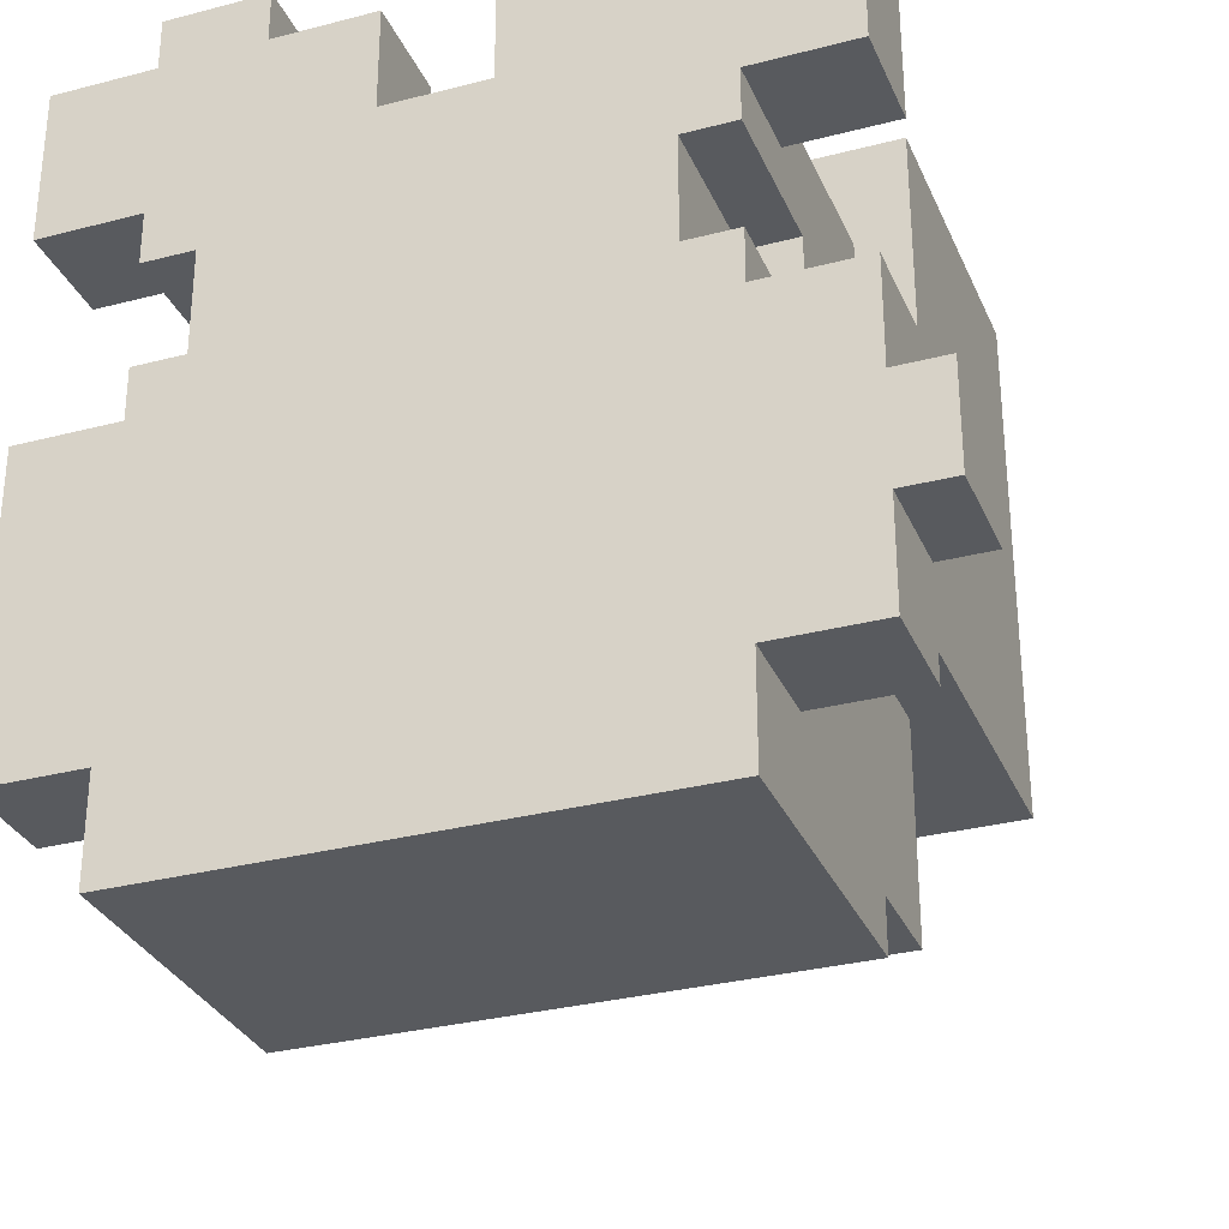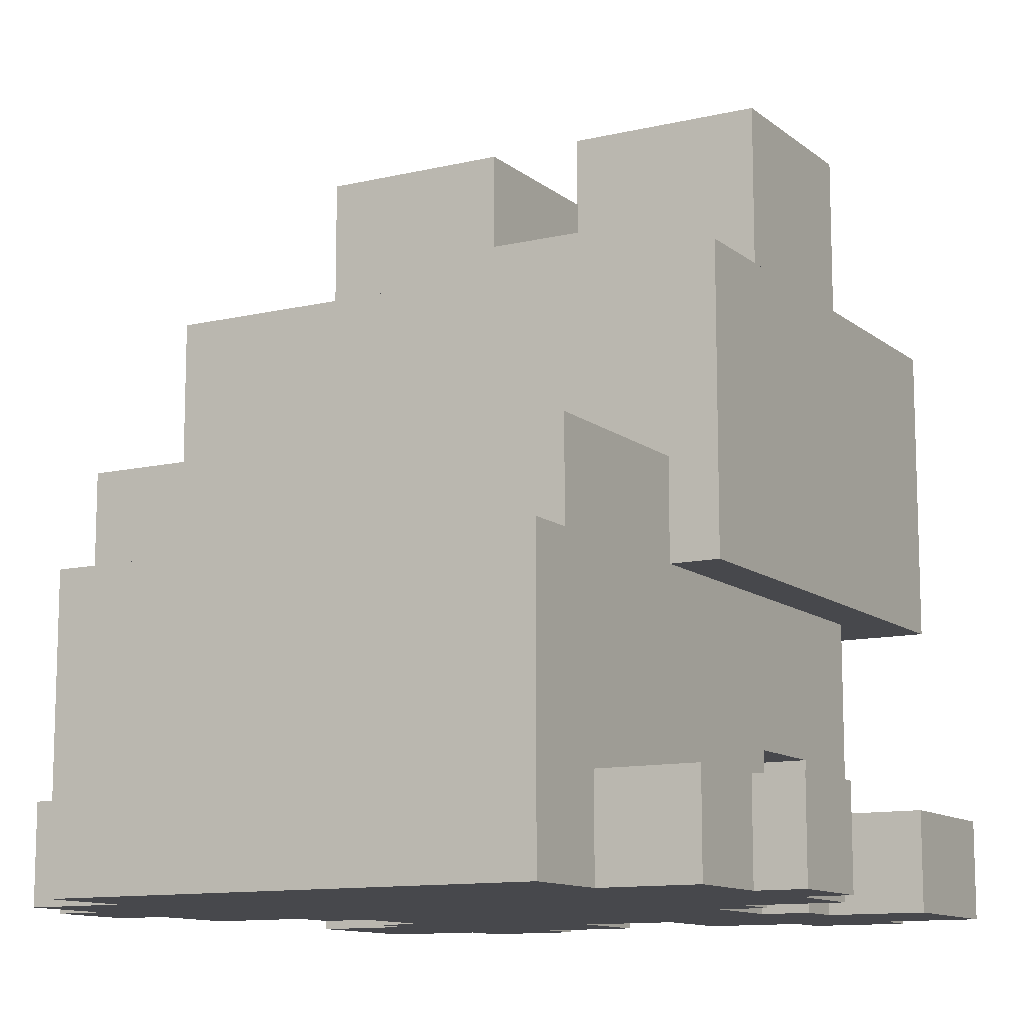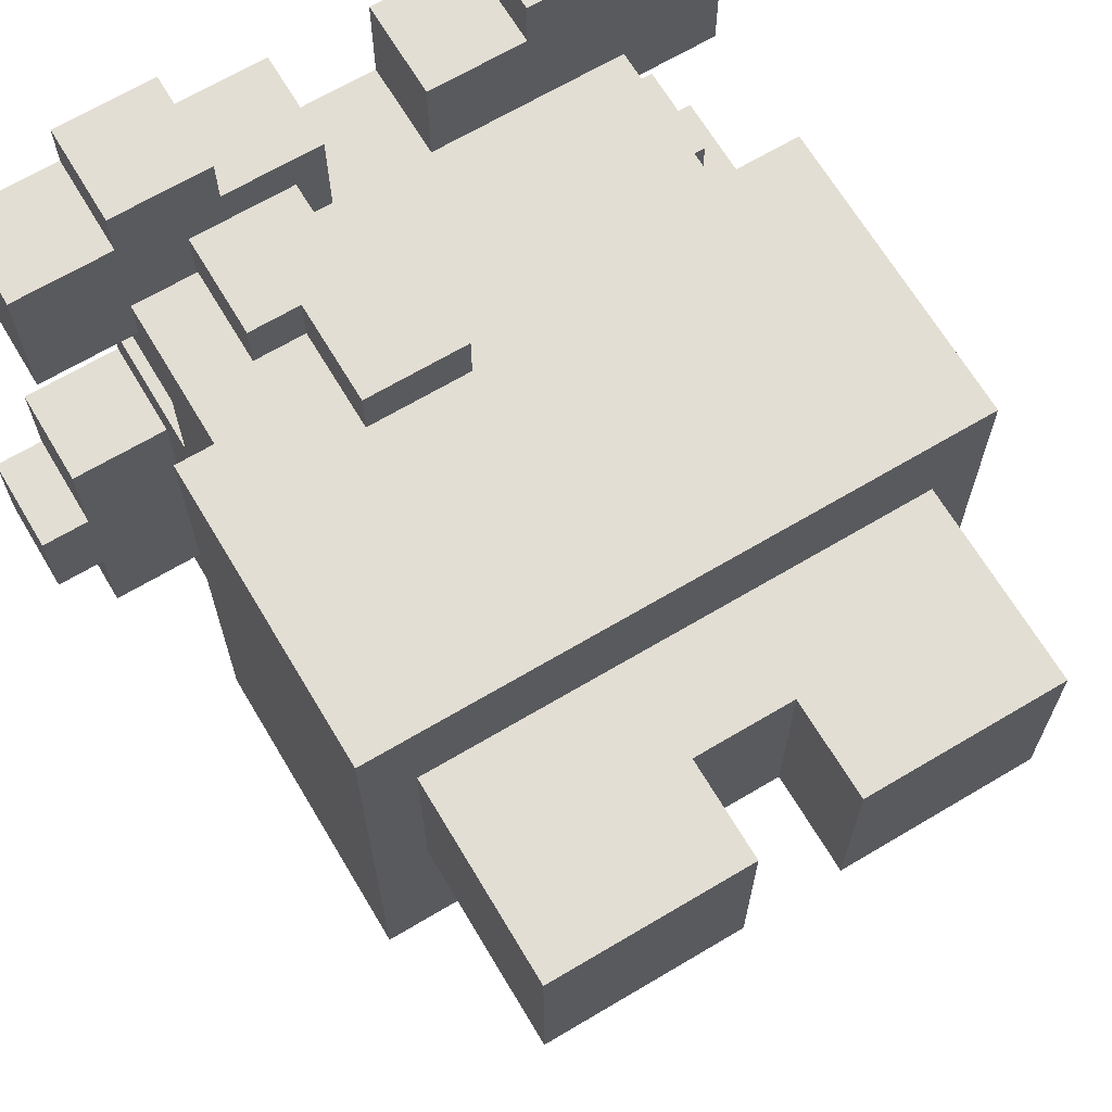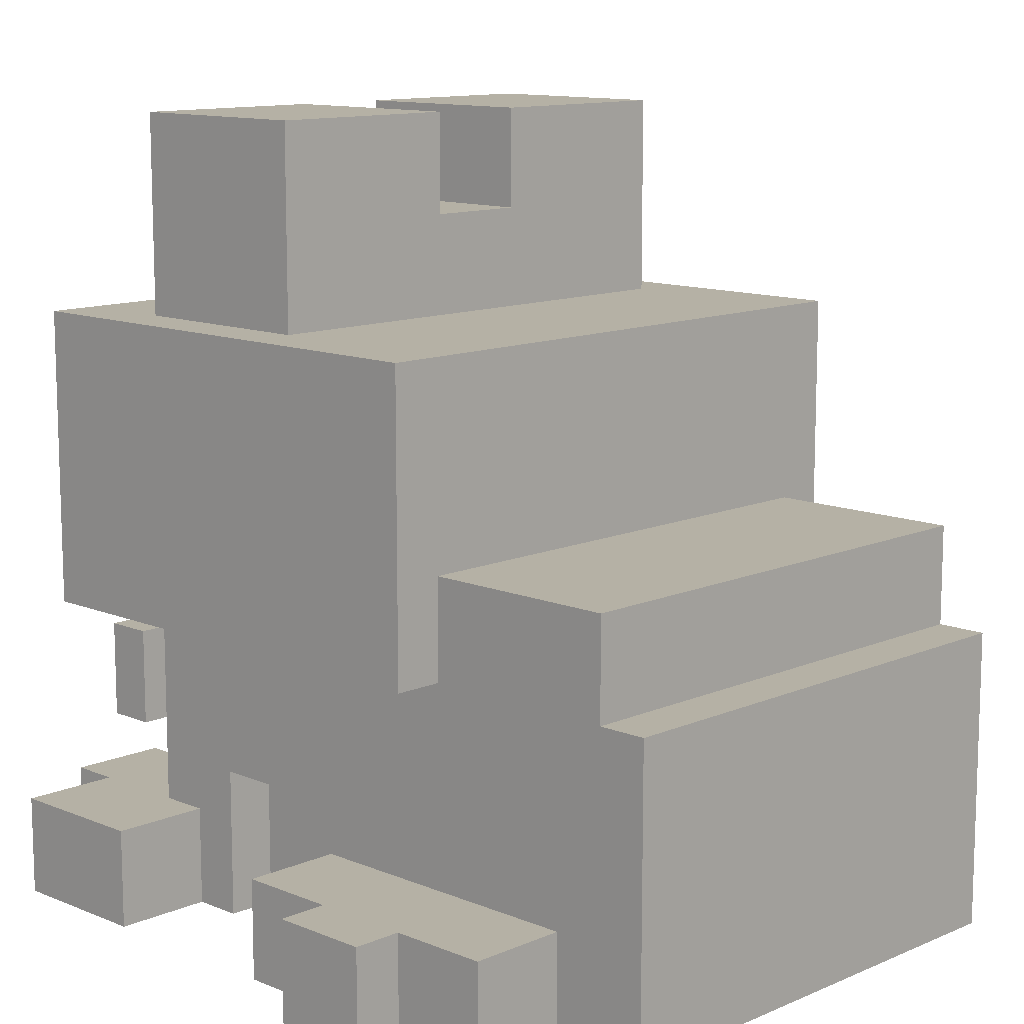
<metadata>
{"format":"obj","ext":"obj","renderer":"f3d","projection":"perspective","resolution":1024,"background":"white","views":[{"elev":-31.0,"azim":20.5,"up":"+Z"},{"elev":-11.6,"azim":-150.4,"up":"+Y"},{"elev":67.2,"azim":149.2,"up":"+Z"},{"elev":11.8,"azim":134.3,"up":"+Y"}]}
</metadata>
<code>
o FROG
v 0.8 0.2 -0.4
v 0.8 -0 -0.2
v 0.8 -0 -0.4
v 0.8 0.2 -0.2
v 0.7 0.2 -0.6
v 0.7 -0 -0.4
v 0.7 -0 -0.6
v 0.7 0.2 -0.4
v 0.7 0.2 -0.2
v 0.7 0 -0
v 0.7 -0 -0.2
v 0.7 0.2 -0
v 0.7 0.2 0.4
v 0.7 0 0.7
v 0.7 0 0.4
v 0.7 0.2 0.7
v 0.6 0.8 0.5
v 0.6 0.6 0.5
v 0.6 0.6 -0.3
v 0.6 0.6 0.7
v 0.6 0.8 0.7
v 0.6 1.2 -0.3
v 0.6 1.2 0.7
v 0.5 0.2 -0.6
v 0.5 -0 -0.6
v 0.5 -0 -0.8
v 0.5 0.2 -0
v 0.5 0 0.1
v 0.5 0 -0
v 0.5 0.2 0.4
v 0.5 0 0.4
v 0.5 0 0.3
v 0.5 0.2 0.7
v 0.5 0 0.8
v 0.5 0 0.7
v 0.5 0.2 0.8
v 0.5 0.3 0.1
v 0.5 0.3 0.3
v 0.5 0.2 0.5
v 0.5 0.6 -0.8
v 0.5 0.6 -0.7
v 0.5 0.6 -0.3
v 0.5 0.6 0.5
v 0.5 0.8 -0.7
v 0.5 0.8 -0.3
v 0.5 1.4 0.3
v 0.5 1.2 0.3
v 0.5 1.2 0.1
v 0.5 1.2 0.5
v 0.5 1.4 0.5
v 0.5 1.6 0.1
v 0.5 1.6 0.5
v 0.4 0.3 0.1
v 0.4 0 0.3
v 0.4 0 0.1
v 0.4 0.3 0.3
v 0.4 0.5 0.7
v 0.4 0.3 0.8
v 0.4 0.3 0.7
v 0.4 0.5 0.8
v 0.3 0.6 0.7
v 0.3 0.5 0.8
v 0.3 0.5 0.7
v 0.3 0.7 0.7
v 0.3 0.7 0.8
v -0.1 0.2 0.5
v -0.1 0 0.7
v -0.1 0 0.5
v -0.1 0.2 0.7
v -0.1 1.6 0.1
v -0.1 1.4 0.5
v -0.1 1.4 0.1
v -0.1 1.6 0.5
v -0.3 0.2 0.7
v -0.3 0 0.8
v -0.3 0 0.7
v -0.3 0.2 0.8
v 0.3 0 0.7
v 0.3 0 0.8
v 0.3 0.2 0.7
v 0.3 0.2 0.8
v 0.2 0.3 0.7
v 0.2 0.3 0.8
v 0.2 0.4 0.7
v 0.2 0.4 0.8
v 0.1 0 0.5
v 0.1 0 0.7
v 0.1 0.2 0.5
v 0.1 0.2 0.7
v 0.1 0.4 0.7
v 0.1 0.4 0.8
v 0.1 0.6 0.7
v 0.1 0.7 0.7
v 0.1 0.7 0.8
v 0.1 1.4 0.1
v 0.1 1.4 0.5
v 0.1 1.6 0.1
v 0.1 1.6 0.5
v -0.4 0 0.1
v -0.4 0 0.3
v -0.4 0.3 0.1
v -0.4 0.3 0.3
v -0.5 -0 -0.8
v -0.5 -0 -0.6
v -0.5 0.2 -0.6
v -0.5 0 0
v -0.5 0 0.1
v -0.5 0.2 0
v -0.5 0 0.3
v -0.5 0 0.4
v -0.5 0.2 0.4
v -0.5 0 0.7
v -0.5 0 0.8
v -0.5 0.2 0.7
v -0.5 0.2 0.8
v -0.5 0.3 0.1
v -0.5 0.2 0.5
v -0.5 0.3 0.3
v -0.5 0.6 -0.8
v -0.5 0.6 -0.7
v -0.5 0.6 -0.3
v -0.5 0.6 0.5
v -0.5 0.8 -0.7
v -0.5 0.8 -0.3
v -0.5 1.2 0.1
v -0.5 1.2 0.3
v -0.5 1.4 0.3
v -0.5 1.2 0.5
v -0.5 1.4 0.5
v -0.5 1.6 0.1
v -0.5 1.6 0.5
v -0.6 0.6 -0.3
v -0.6 0.6 0.5
v -0.6 0.8 0.5
v -0.6 0.6 0.7
v -0.6 0.8 0.7
v -0.6 1.2 -0.3
v -0.6 1.2 0.7
v -0.7 -0 -0.6
v -0.7 -0 -0.4
v -0.7 0.2 -0.6
v -0.7 0.2 -0.4
v -0.7 -0 -0.2
v -0.7 0 0
v -0.7 0.2 -0.2
v -0.7 0.2 0
v -0.7 0 0.4
v -0.7 0 0.7
v -0.7 0.2 0.4
v -0.7 0.2 0.7
v -0.8 -0 -0.4
v -0.8 -0 -0.2
v -0.8 0.2 -0.4
v -0.8 0.2 -0.2
v -0.5 -0 -0.8
v 0.5 0.6 -0.8
v 0.5 -0 -0.8
v -0.5 0.6 -0.8
v -0.5 0.6 -0.7
v 0.5 0.8 -0.7
v 0.5 0.6 -0.7
v -0.5 0.8 -0.7
v 0.5 -0 -0.6
v 0.7 0.2 -0.6
v 0.7 -0 -0.6
v 0.5 0.2 -0.6
v -0.7 -0 -0.6
v -0.5 0.2 -0.6
v -0.5 -0 -0.6
v -0.7 0.2 -0.6
v 0.7 -0 -0.4
v 0.8 0.2 -0.4
v 0.8 -0 -0.4
v 0.7 0.2 -0.4
v -0.8 -0 -0.4
v -0.7 0.2 -0.4
v -0.7 -0 -0.4
v -0.8 0.2 -0.4
v 0.5 0.6 -0.3
v 0.6 1.2 -0.3
v 0.6 0.6 -0.3
v 0.5 0.8 -0.3
v -0.5 0.8 -0.3
v -0.6 0.6 -0.3
v -0.5 0.6 -0.3
v -0.6 1.2 -0.3
v 0.1 1.4 0.1
v 0.5 1.6 0.1
v 0.5 1.2 0.1
v 0.1 1.6 0.1
v -0.1 1.4 0.1
v -0.5 1.2 0.1
v -0.1 1.6 0.1
v -0.5 1.6 0.1
v 0.4 0 0.3
v 0.5 0.3 0.3
v 0.5 0 0.3
v 0.4 0.3 0.3
v -0.5 0 0.3
v -0.4 0.3 0.3
v -0.4 0 0.3
v -0.5 0.3 0.3
v 0.5 0 0.4
v 0.7 0.2 0.4
v 0.7 0 0.4
v 0.5 0.2 0.4
v -0.7 0 0.4
v -0.5 0.2 0.4
v -0.5 0 0.4
v -0.7 0.2 0.4
v 0.3 0.5 0.7
v 0.4 0.5 0.7
v 0.4 0.3 0.7
v 0.2 0.3 0.7
v 0.3 0.6 0.7
v 0.2 0.4 0.7
v 0.1 0.4 0.7
v 0.1 0.6 0.7
v 0.8 -0 -0.2
v 0.8 0.2 -0.2
v 0.7 -0 -0.2
v 0.7 0.2 -0.2
v -0.7 -0 -0.2
v -0.7 0.2 -0.2
v -0.8 -0 -0.2
v -0.8 0.2 -0.2
v 0.7 0 -0
v 0.7 0.2 -0
v 0.5 0 -0
v 0.5 0.2 -0
v -0.5 0 0
v -0.5 0.2 0
v -0.7 0 0
v -0.7 0.2 0
v 0.5 0 0.1
v 0.5 0.3 0.1
v 0.4 0 0.1
v 0.4 0.3 0.1
v -0.4 0 0.1
v -0.4 0.3 0.1
v -0.5 0 0.1
v -0.5 0.3 0.1
v 0.5 0.2 0.5
v 0.5 0.6 0.5
v 0.3 0.2 0.5
v 0.3 0.6 0.5
v 0.5 1.2 0.5
v 0.5 1.4 0.5
v 0.3 1.2 0.5
v 0.5 1.6 0.5
v 0.3 1.4 0.5
v 0.1 0.2 0.5
v 0.1 1.2 0.5
v 0.1 1.4 0.5
v 0.1 1.6 0.5
v 0.1 0 0.5
v -0.1 0 0.5
v -0.1 0.2 0.5
v -0.1 1.2 0.5
v -0.1 1.4 0.5
v -0.3 0.2 0.5
v -0.3 0.6 0.5
v -0.3 1.2 0.5
v -0.1 1.6 0.5
v -0.3 1.4 0.5
v -0.5 0.2 0.5
v -0.5 0.6 0.5
v -0.5 1.2 0.5
v -0.5 1.4 0.5
v -0.5 1.6 0.5
v 0.7 0 0.7
v 0.7 0.2 0.7
v 0.5 0 0.7
v 0.5 0.2 0.7
v 0.6 0.6 0.7
v 0.6 0.8 0.7
v 0.3 0.6 0.7
v 0.3 0.7 0.7
v 0.6 1.2 0.7
v 0.3 0.8 0.7
v 0.3 0 0.7
v 0.3 0.2 0.7
v 0.1 0 0.7
v 0.1 0.2 0.7
v 0.1 0.7 0.7
v 0.1 0.8 0.7
v -0.1 0 0.7
v -0.1 0.2 0.7
v -0.3 0 0.7
v -0.3 0.2 0.7
v 0.1 0.6 0.7
v -0.6 0.6 0.7
v -0.6 0.8 0.7
v -0.6 1.2 0.7
v -0.5 0 0.7
v -0.5 0.2 0.7
v -0.7 0 0.7
v -0.7 0.2 0.7
v 0.5 0 0.8
v 0.5 0.2 0.8
v 0.3 0 0.8
v 0.3 0.2 0.8
v 0.4 0.3 0.8
v 0.4 0.5 0.8
v 0.3 0.5 0.8
v 0.3 0.7 0.8
v 0.2 0.3 0.8
v 0.2 0.4 0.8
v 0.1 0.4 0.8
v 0.1 0.7 0.8
v -0.3 0 0.8
v -0.3 0.2 0.8
v -0.5 0 0.8
v -0.5 0.2 0.8
v 0.5 -0 -0.6
v -0.5 -0 -0.8
v 0.5 -0 -0.8
v -0.5 -0 -0.6
v 0.7 -0 -0.4
v 0.7 -0 -0.6
v -0.7 -0 -0.6
v -0.7 -0 -0.4
v 0.8 -0 -0.2
v 0.8 -0 -0.4
v -0.8 -0 -0.4
v 0.7 -0 -0.2
v -0.7 -0 -0.2
v -0.8 -0 -0.2
v 0.7 0 -0
v 0.5 0 -0
v -0.5 0 0
v -0.7 0 0
v 0.5 0 0.1
v 0.4 0 0.1
v -0.4 0 0.1
v -0.5 0 0.1
v 0.4 0 0.3
v -0.4 0 0.3
v 0.5 0 0.4
v 0.5 0 0.3
v -0.5 0 0.3
v -0.5 0 0.4
v 0.1 0 0.5
v -0.7 0 0.4
v 0.7 0 0.4
v -0.1 0 0.5
v 0.7 0 0.7
v 0.5 0 0.7
v 0.3 0 0.7
v 0.1 0 0.7
v -0.1 0 0.7
v -0.3 0 0.7
v -0.5 0 0.7
v -0.7 0 0.7
v 0.5 0 0.8
v 0.3 0 0.8
v -0.3 0 0.8
v -0.5 0 0.8
v 0.5 0.3 0.3
v 0.4 0.3 0.1
v 0.5 0.3 0.1
v 0.4 0.3 0.3
v -0.4 0.3 0.3
v -0.5 0.3 0.1
v -0.4 0.3 0.1
v -0.5 0.3 0.3
v 0.4 0.3 0.8
v 0.2 0.3 0.7
v 0.4 0.3 0.7
v 0.2 0.3 0.8
v 0.2 0.4 0.8
v 0.1 0.4 0.7
v 0.2 0.4 0.7
v 0.1 0.4 0.8
v 0.6 0.6 0.5
v 0.5 0.6 -0.3
v 0.6 0.6 -0.3
v 0.5 0.6 0.5
v -0.5 0.6 0.5
v -0.6 0.6 -0.3
v -0.5 0.6 -0.3
v -0.6 0.6 0.5
v 0.3 0.6 0.6
v -0.3 0.6 0.5
v 0.3 0.6 0.5
v 0.1 0.6 0.6
v 0.6 0.6 0.7
v 0.3 0.6 0.7
v 0.1 0.6 0.7
v -0.6 0.6 0.7
v 0.7 0.2 -0.6
v 0.5 0.2 -0.6
v 0.7 0.2 -0.4
v -0.5 0.2 -0.6
v -0.7 0.2 -0.6
v -0.7 0.2 -0.4
v 0.8 0.2 -0.4
v 0.8 0.2 -0.2
v 0.7 0.2 -0.2
v -0.8 0.2 -0.4
v -0.7 0.2 -0.2
v -0.8 0.2 -0.2
v 0.7 0.2 -0
v 0.5 0.2 -0
v -0.5 0.2 0
v -0.7 0.2 0
v 0.7 0.2 0.4
v 0.5 0.2 0.4
v 0.5 0.2 0.5
v -0.5 0.2 0.4
v -0.7 0.2 0.4
v -0.5 0.2 0.5
v 0.7 0.2 0.7
v 0.3 0.2 0.5
v 0.1 0.2 0.5
v 0.5 0.2 0.7
v 0.3 0.2 0.7
v 0.1 0.2 0.7
v -0.1 0.2 0.5
v -0.3 0.2 0.5
v -0.1 0.2 0.7
v -0.3 0.2 0.7
v -0.5 0.2 0.7
v -0.7 0.2 0.7
v 0.5 0.2 0.8
v 0.3 0.2 0.8
v -0.3 0.2 0.8
v -0.5 0.2 0.8
v 0.4 0.5 0.7
v 0.3 0.5 0.7
v 0.4 0.5 0.8
v 0.3 0.5 0.8
v 0.5 0.6 -0.8
v -0.5 0.6 -0.8
v 0.5 0.6 -0.7
v -0.5 0.6 -0.7
v 0.3 0.7 0.7
v 0.1 0.7 0.7
v 0.3 0.7 0.8
v 0.1 0.7 0.8
v 0.5 0.8 -0.7
v -0.5 0.8 -0.7
v 0.5 0.8 -0.3
v -0.5 0.8 -0.3
v 0.6 1.2 -0.3
v -0.6 1.2 -0.3
v 0.5 1.2 0.1
v -0.5 1.2 0.1
v 0.5 1.2 0.3
v -0.5 1.2 0.3
v 0.5 1.2 0.5
v -0.5 1.2 0.5
v -0.1 1.2 0.5
v -0.3 1.2 0.5
v 0.6 1.2 0.7
v 0.3 1.2 0.5
v 0.1 1.2 0.5
v -0.6 1.2 0.7
v 0.1 1.4 0.1
v -0.1 1.4 0.1
v 0.1 1.4 0.5
v -0.1 1.4 0.5
v 0.5 1.6 0.1
v 0.1 1.6 0.1
v 0.5 1.6 0.5
v 0.1 1.6 0.5
v -0.1 1.6 0.1
v -0.5 1.6 0.1
v -0.1 1.6 0.5
v -0.5 1.6 0.5
f 1 2 3
f 4 2 1
f 5 6 7
f 8 6 5
f 9 10 11
f 12 10 9
f 13 14 15
f 16 14 13
f 17 18 19
f 17 20 18
f 21 20 17
f 22 17 19
f 22 21 17
f 23 21 22
f 24 25 26
f 27 28 29
f 30 31 32
f 33 34 35
f 36 34 33
f 37 27 24
f 37 28 27
f 38 39 30
f 38 30 32
f 40 37 24
f 40 38 37
f 40 24 26
f 41 38 40
f 42 38 41
f 43 39 38
f 43 38 42
f 44 42 41
f 45 42 44
f 46 47 48
f 46 49 47
f 50 49 46
f 51 46 48
f 51 50 46
f 52 50 51
f 53 54 55
f 56 54 53
f 57 58 59
f 60 58 57
f 61 62 63
f 64 62 61
f 65 62 64
f 66 67 68
f 69 67 66
f 70 71 72
f 73 71 70
f 74 75 76
f 77 75 74
f 78 79 80
f 80 79 81
f 82 83 84
f 84 83 85
f 86 87 88
f 88 87 89
f 90 91 92
f 92 91 93
f 93 91 94
f 95 96 97
f 97 96 98
f 99 100 101
f 101 100 102
f 103 104 105
f 106 107 108
f 109 110 111
f 112 113 114
f 114 113 115
f 105 108 116
f 108 107 116
f 111 117 118
f 109 111 118
f 105 116 119
f 116 118 119
f 103 105 119
f 119 118 120
f 120 118 121
f 118 117 122
f 121 118 122
f 120 121 123
f 123 121 124
f 125 126 127
f 126 128 127
f 127 128 129
f 125 127 130
f 127 129 130
f 130 129 131
f 132 133 134
f 133 135 134
f 134 135 136
f 132 134 137
f 134 136 137
f 137 136 138
f 139 140 141
f 141 140 142
f 143 144 145
f 145 144 146
f 147 148 149
f 149 148 150
f 151 152 153
f 153 152 154
f 155 156 157
f 158 156 155
f 159 160 161
f 162 160 159
f 163 164 165
f 166 164 163
f 167 168 169
f 170 168 167
f 171 172 173
f 174 172 171
f 175 176 177
f 178 176 175
f 179 180 181
f 182 180 179
f 183 180 182
f 184 183 185
f 186 180 183
f 186 183 184
f 187 188 189
f 190 188 187
f 191 187 189
f 192 191 189
f 192 193 191
f 194 193 192
f 195 196 197
f 198 196 195
f 199 200 201
f 202 200 199
f 203 204 205
f 206 204 203
f 207 208 209
f 210 208 207
f 211 212 213
f 214 211 213
f 214 215 211
f 216 215 214
f 217 215 216
f 218 215 217
f 219 220 221
f 221 220 222
f 223 224 225
f 225 224 226
f 227 228 229
f 229 228 230
f 231 232 233
f 233 232 234
f 235 236 237
f 237 236 238
f 239 240 241
f 241 240 242
f 243 244 245
f 245 244 246
f 247 248 249
f 248 250 251
f 249 248 251
f 245 246 252
f 249 251 253
f 251 250 254
f 253 251 254
f 254 250 255
f 256 252 257
f 252 246 258
f 257 252 258
f 253 254 259
f 259 254 260
f 258 246 261
f 261 246 262
f 259 260 263
f 260 264 265
f 263 260 265
f 261 262 266
f 266 262 267
f 263 265 268
f 265 264 269
f 268 265 269
f 269 264 270
f 271 272 273
f 273 272 274
f 275 276 277
f 277 276 278
f 276 279 280
f 278 276 280
f 281 282 283
f 283 282 284
f 278 280 285
f 280 279 286
f 285 280 286
f 287 288 289
f 289 288 290
f 291 285 292
f 285 286 292
f 286 279 293
f 292 286 293
f 293 279 294
f 295 296 297
f 297 296 298
f 299 300 301
f 301 300 302
f 303 304 305
f 305 306 307
f 303 305 307
f 307 306 308
f 308 306 309
f 309 306 310
f 311 312 313
f 313 312 314
f 315 316 317
f 318 316 315
f 319 315 320
f 319 321 318
f 319 318 315
f 322 321 319
f 323 319 324
f 323 325 322
f 323 322 319
f 326 325 323
f 327 325 326
f 328 325 327
f 329 327 326
f 330 327 329
f 331 327 330
f 332 327 331
f 333 331 330
f 334 331 333
f 335 331 334
f 336 331 335
f 337 335 334
f 338 335 337
f 339 337 340
f 339 341 338
f 339 338 337
f 342 341 339
f 343 342 339
f 343 344 342
f 343 339 345
f 346 344 343
f 347 343 345
f 348 343 347
f 349 343 348
f 350 343 349
f 351 344 346
f 352 344 351
f 353 344 352
f 354 344 353
f 355 349 348
f 356 349 355
f 357 353 352
f 358 353 357
f 359 360 361
f 362 360 359
f 363 364 365
f 366 364 363
f 367 368 369
f 370 368 367
f 371 372 373
f 374 372 371
f 375 376 377
f 378 376 375
f 379 380 381
f 382 380 379
f 383 384 385
f 383 378 375
f 383 382 379
f 383 379 384
f 383 385 378
f 386 382 383
f 387 383 375
f 388 386 383
f 388 383 387
f 389 382 386
f 389 386 388
f 390 382 389
f 391 392 393
f 394 395 396
f 397 393 398
f 393 392 399
f 398 393 399
f 396 400 401
f 394 396 401
f 401 400 402
f 399 392 403
f 403 392 404
f 394 401 405
f 405 401 406
f 407 408 409
f 410 411 412
f 407 409 413
f 409 414 413
f 414 415 413
f 413 415 416
f 416 415 417
f 417 415 418
f 419 420 421
f 420 412 421
f 421 412 422
f 412 411 423
f 422 412 423
f 423 411 424
f 416 417 425
f 425 417 426
f 422 423 427
f 427 423 428
f 429 430 431
f 431 430 432
f 433 434 435
f 435 434 436
f 437 438 439
f 439 438 440
f 441 442 443
f 443 442 444
f 445 446 447
f 447 446 448
f 445 447 449
f 448 446 450
f 445 449 451
f 450 446 452
f 453 454 455
f 454 452 455
f 445 451 455
f 451 456 455
f 457 453 455
f 456 457 455
f 452 446 458
f 455 452 458
f 459 460 461
f 461 460 462
f 463 464 465
f 465 464 466
f 467 468 469
f 469 468 470

</code>
